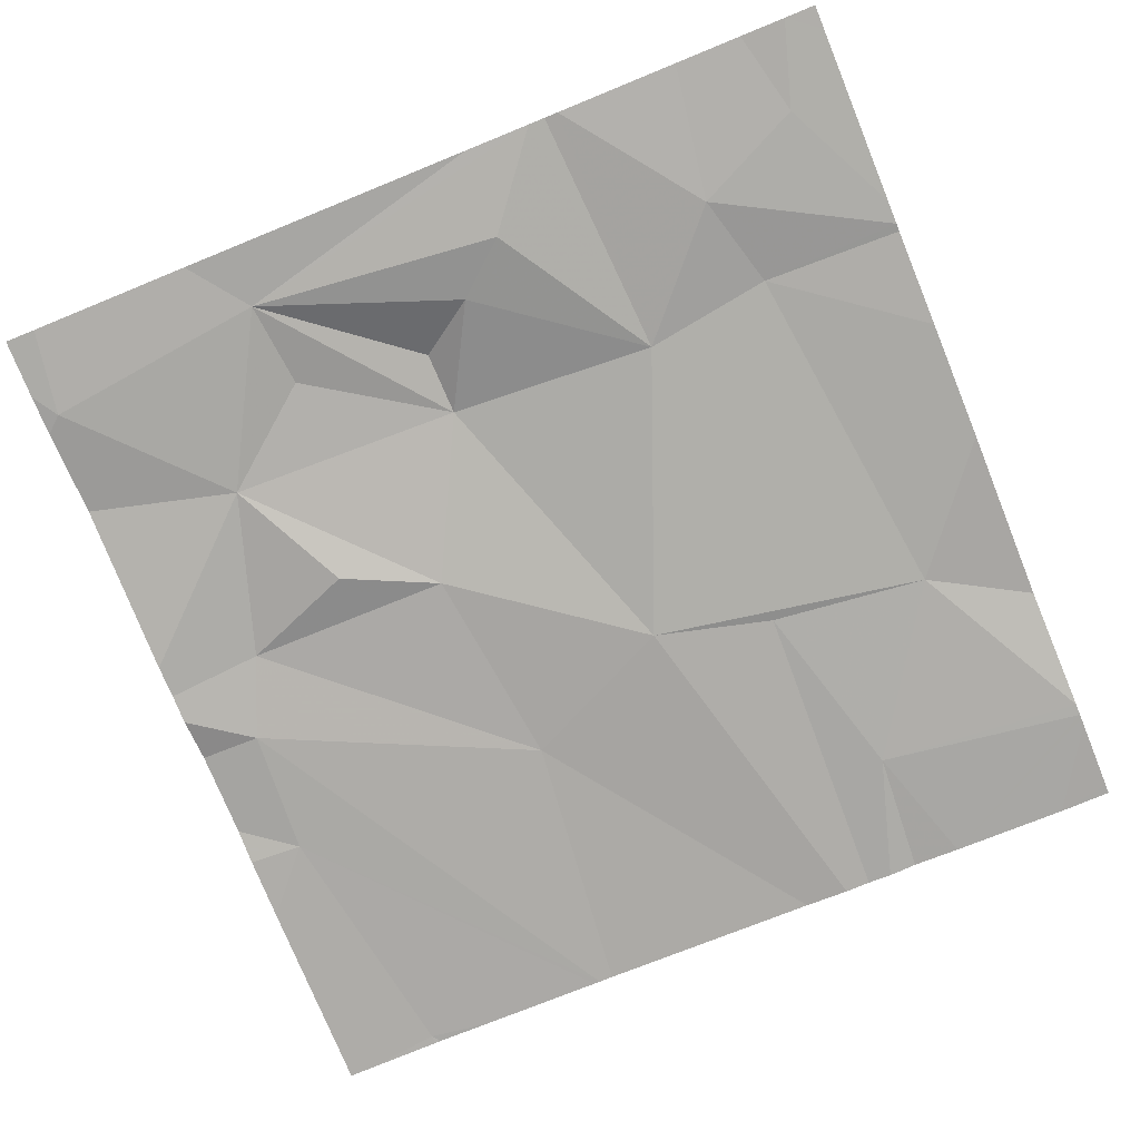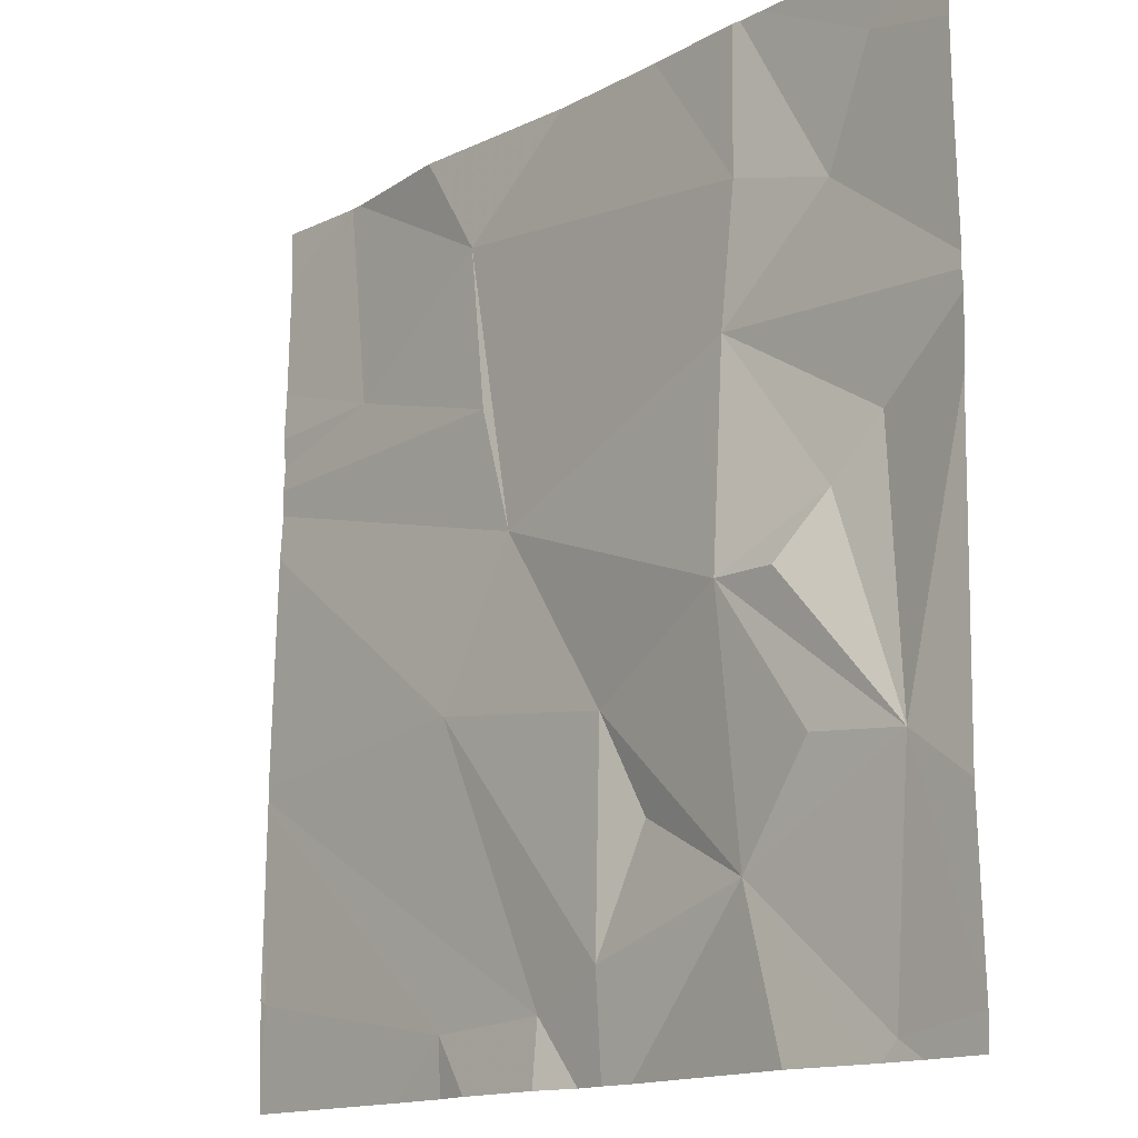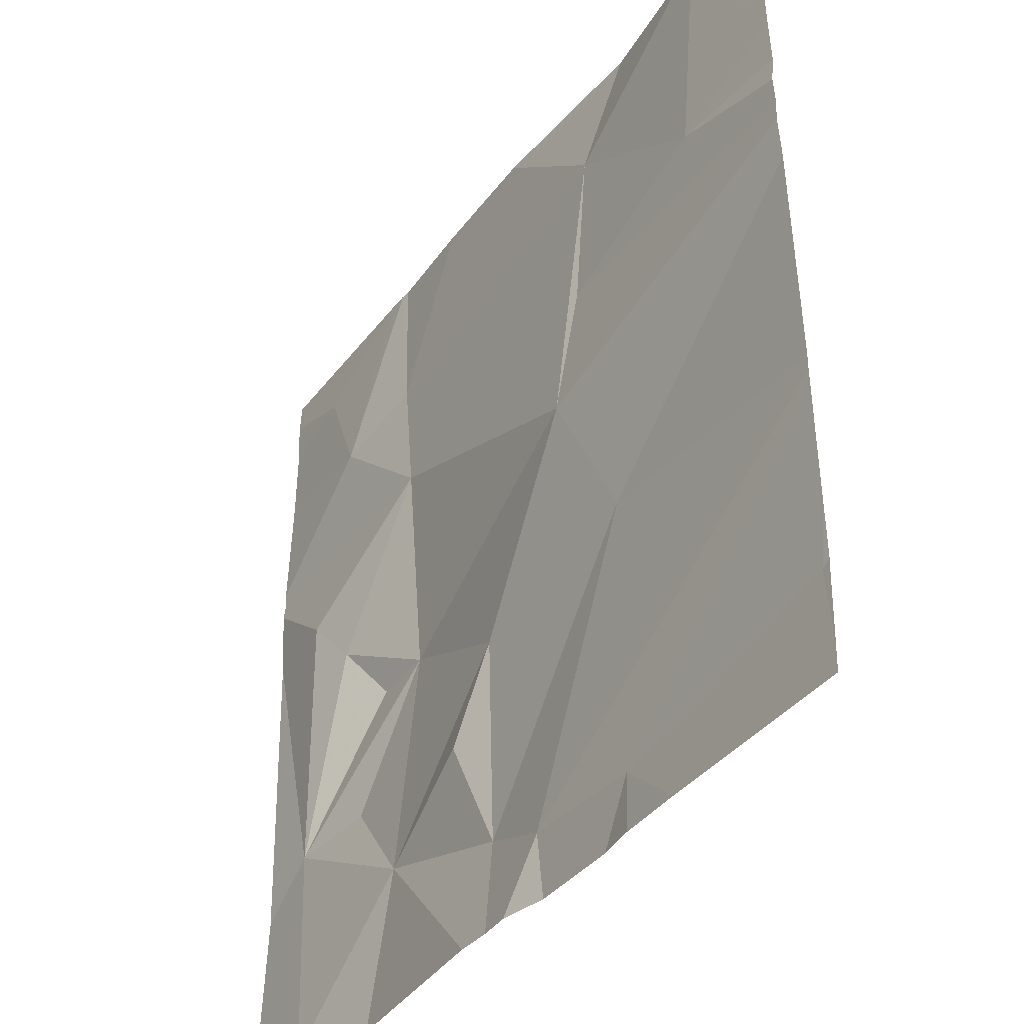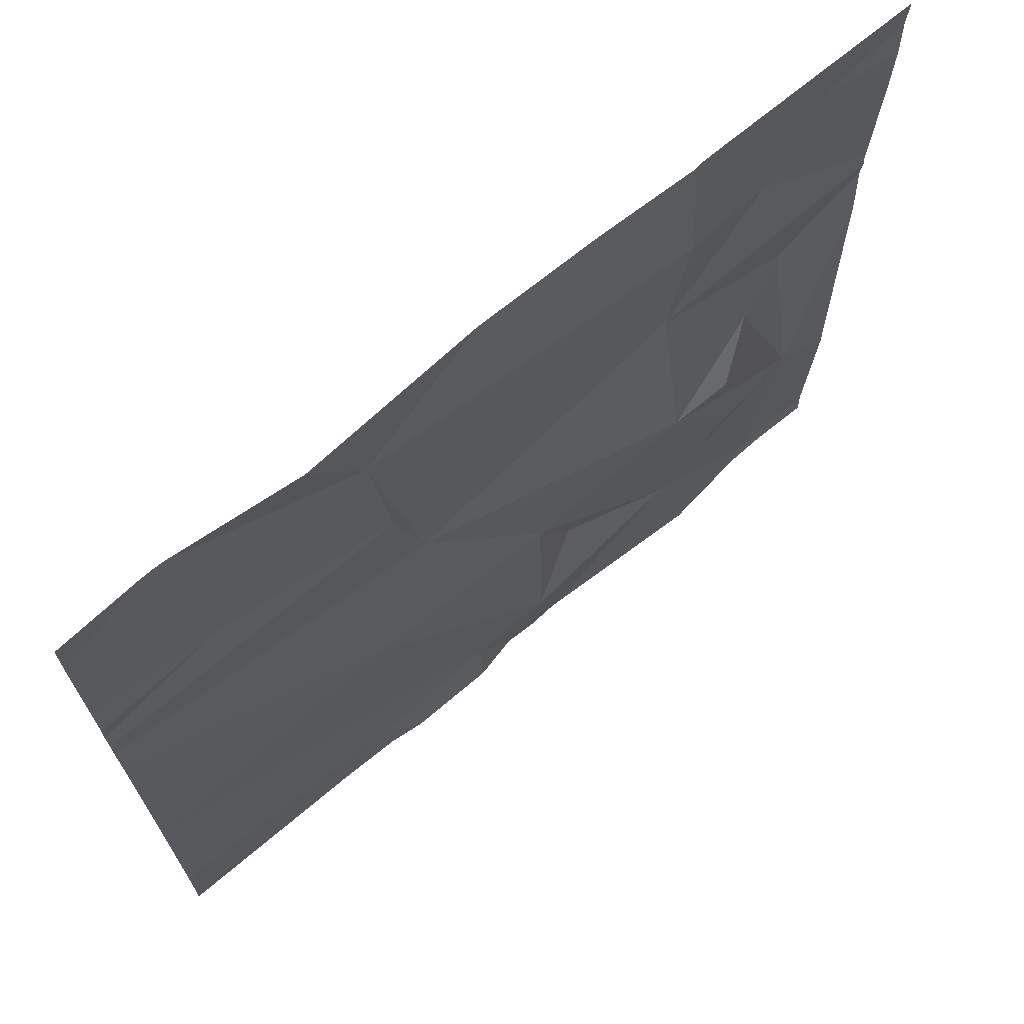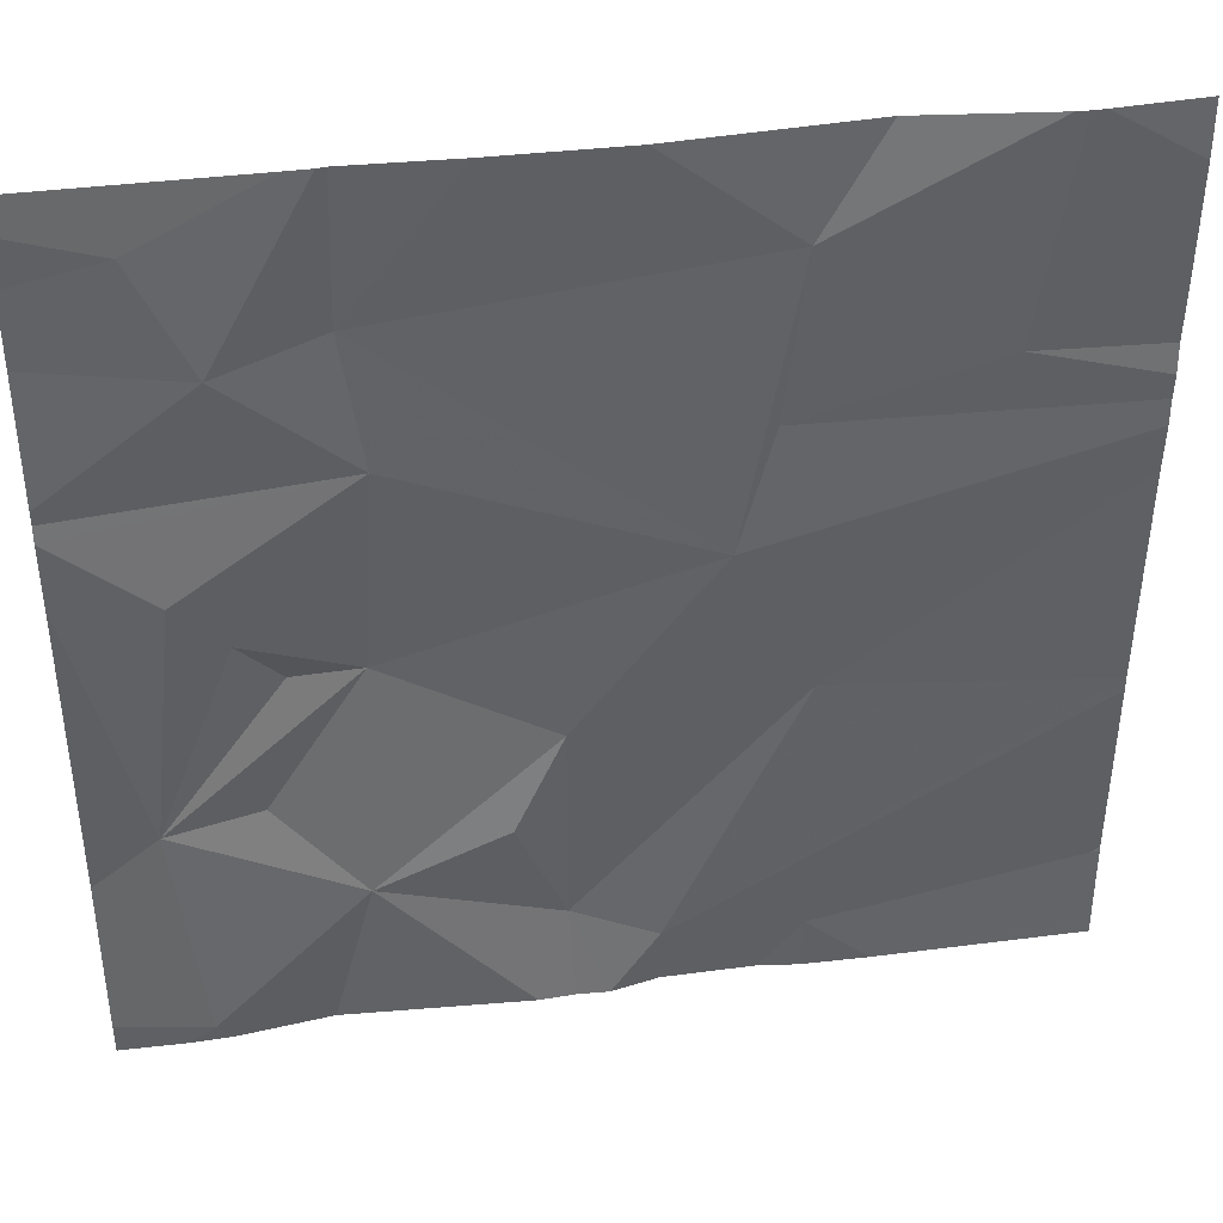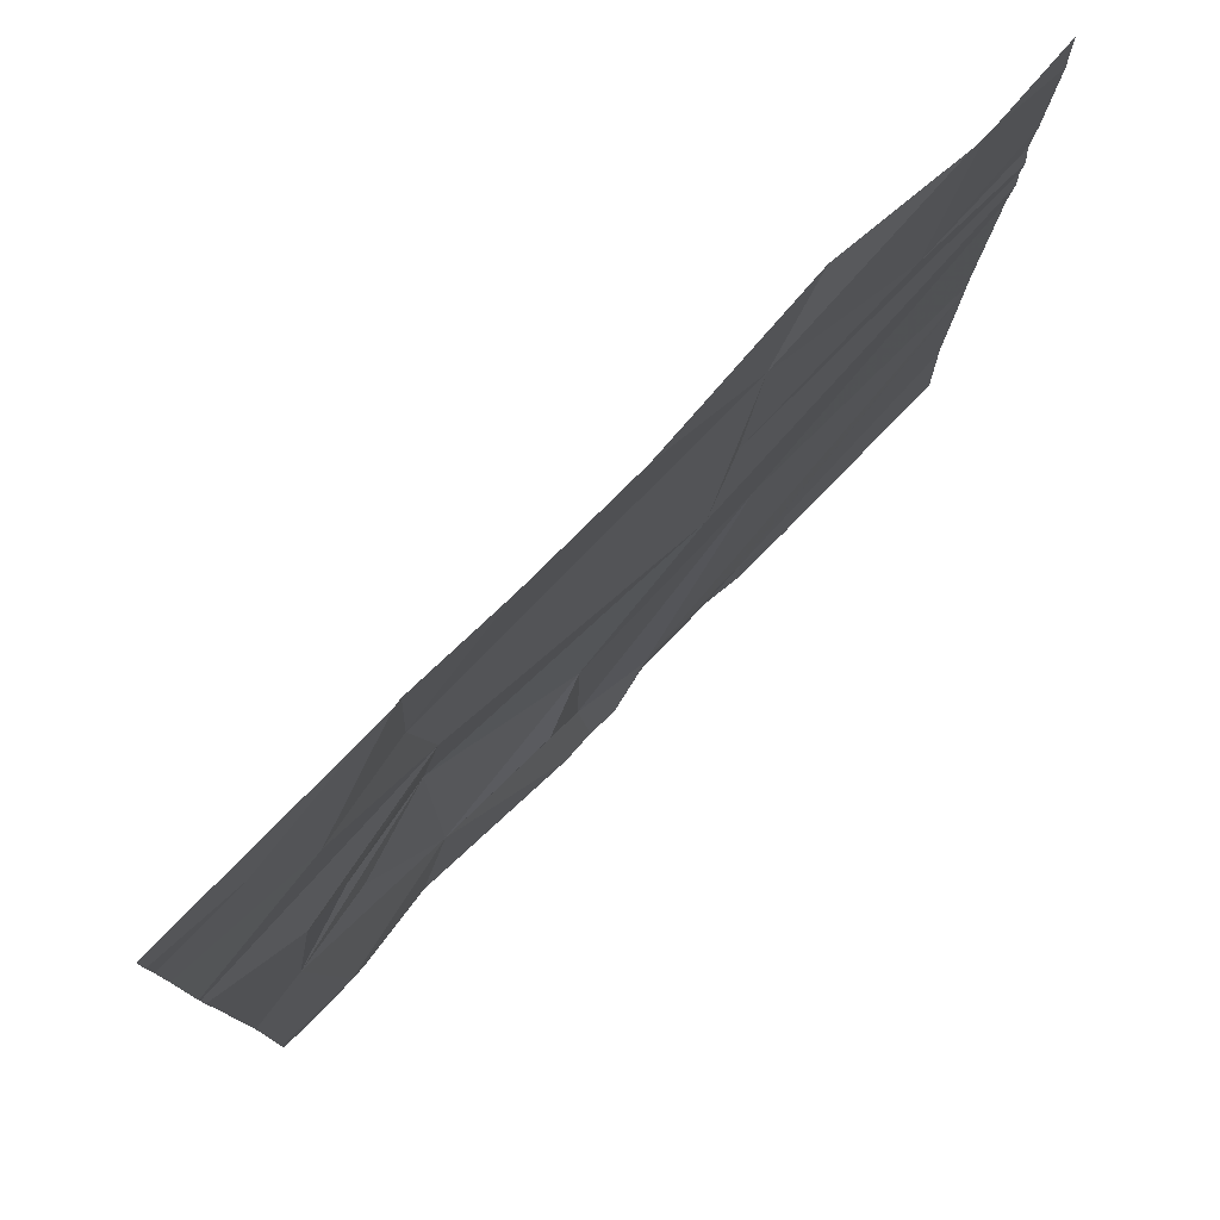
<metadata>
{"format":"obj","ext":"obj","renderer":"f3d","projection":"perspective","resolution":1024,"background":"white","views":[{"elev":-76.4,"azim":112.2,"up":"+Z"},{"elev":-14.7,"azim":48.7,"up":"+Y"},{"elev":-38.2,"azim":-123.1,"up":"+Y"},{"elev":69.9,"azim":-40.0,"up":"+Y"},{"elev":40.6,"azim":171.1,"up":"+Y"},{"elev":78.3,"azim":134.3,"up":"+Y"}]}
</metadata>
<code>
v -70.6 232.2 494.1
v -70.43 232.1 494
v -70.43 231.5 494.1
v -70.4 231.8 494.1
v -70.95 231.5 494.1
v -70.85 231.5 494.1
v -70.54 231.5 494.1
v -70.44 231.5 494.1
v -70.52 232 494.1
v -70.59 232 494.1
v -70.99 231.5 494.1
v -70.58 231.7 494.1
v -70.7 232.5 494.1
v -70.42 232.4 494.1
v -70.48 232 494.1
v -70.48 232.3 494.1
v -70.49 231.8 494.1
v -70.33 232.4 494.1
v -70.33 231.6 494.1
v -70.99 231.9 494.1
v -70.33 232.4 494.1
v -70.33 232.3 494.1
v -70.97 232.4 494.1
v -70.95 232.2 494.1
v -71.15 232.3 494.1
v -70.33 232.2 494.1
v -70.99 231.6 494.1
v -70.83 232.5 494.1
v -70.58 232.3 494.1
v -70.33 232.2 494.1
v -70.77 231.6 494.1
v -70.71 231.8 494.1
v -71.03 232.5 494.1
v -71.27 231.6 494.1
v -70.85 231.6 494.1
v -70.91 232.1 494.1
v -70.33 232.2 494.1
v -70.55 232.5 494.1
v -70.77 231.9 494.1
v -71.28 231.6 494.1
v -71.28 231.6 494.1
v -71.28 231.9 494.1
v -71.28 231.8 494.1
v -71.28 232.1 494.1
v -70.44 232.5 494.1
v -70.59 232.5 494.1
v -71.28 232.2 494.1
v -71.28 232.2 494.1
v -71.28 231.8 494.1
v -71.28 231.7 494.1
v -71.28 231.6 494.1
v -71.28 232.3 494.1
v -71.28 232.2 494.1
v -71.28 232.4 494.1
v -71.28 232.2 494.1
v -70.33 231.7 494.1
v -70.58 232.5 494.1
v -71.17 232.5 494.1
v -70.33 232.1 494.1
v -70.33 231.5 494.1
v -70.4 231.5 494.1
v -70.8 231.5 494.1
v -70.77 231.5 494.1
v -70.73 231.5 494.1
v -71.06 231.5 494.1
v -71.28 231.5 494.1
v -71.18 232.5 494.1
v -70.36 232.5 494.1
v -71.18 232.5 494.1
v -71.19 232.5 494.1
v -71.27 232.5 494.1
v -71.28 232.5 494.1
v -70.33 232.5 494.1
f 67 25 58
f 62 35 6
f 1 2 30
f 1 15 2
f 12 3 4
f 4 3 19
f 9 10 4
f 10 9 15
f 8 12 7
f 45 21 68
f 61 3 8
f 16 29 1
f 1 10 15
f 14 16 22
f 4 2 15
f 15 9 4
f 30 4 59
f 37 1 26
f 16 14 38
f 12 17 10
f 17 4 10
f 17 12 4
f 10 1 36
f 32 12 39
f 36 20 39
f 23 29 13
f 60 19 3
f 35 20 42
f 59 4 56
f 24 23 25
f 58 23 33
f 31 12 32
f 34 27 49
f 35 27 5
f 27 34 40
f 23 24 36
f 27 35 43
f 33 23 28
f 46 29 57
f 31 20 35
f 29 23 36
f 6 35 5
f 29 16 57
f 39 10 36
f 39 20 31
f 24 25 47
f 54 52 69
f 1 29 36
f 31 32 39
f 44 36 55
f 39 12 10
f 36 24 53
f 25 23 58
f 31 35 62
f 12 31 63
f 40 34 41
f 28 23 13
f 56 4 19
f 41 34 51
f 60 3 61
f 42 20 44
f 43 35 42
f 5 27 11
f 13 29 46
f 44 20 36
f 26 1 30
f 65 40 66
f 47 25 48
f 30 2 4
f 11 27 65
f 48 25 52
f 7 12 64
f 49 27 43
f 50 34 49
f 21 14 18
f 18 14 22
f 51 34 50
f 52 25 67
f 53 24 47
f 37 16 1
f 8 3 12
f 57 16 38
f 22 16 37
f 55 36 53
f 63 31 62
f 38 14 45
f 64 12 63
f 65 27 40
f 45 14 21
f 68 21 73
f 69 52 67
f 70 54 69
f 71 54 70
f 72 54 71

</code>
